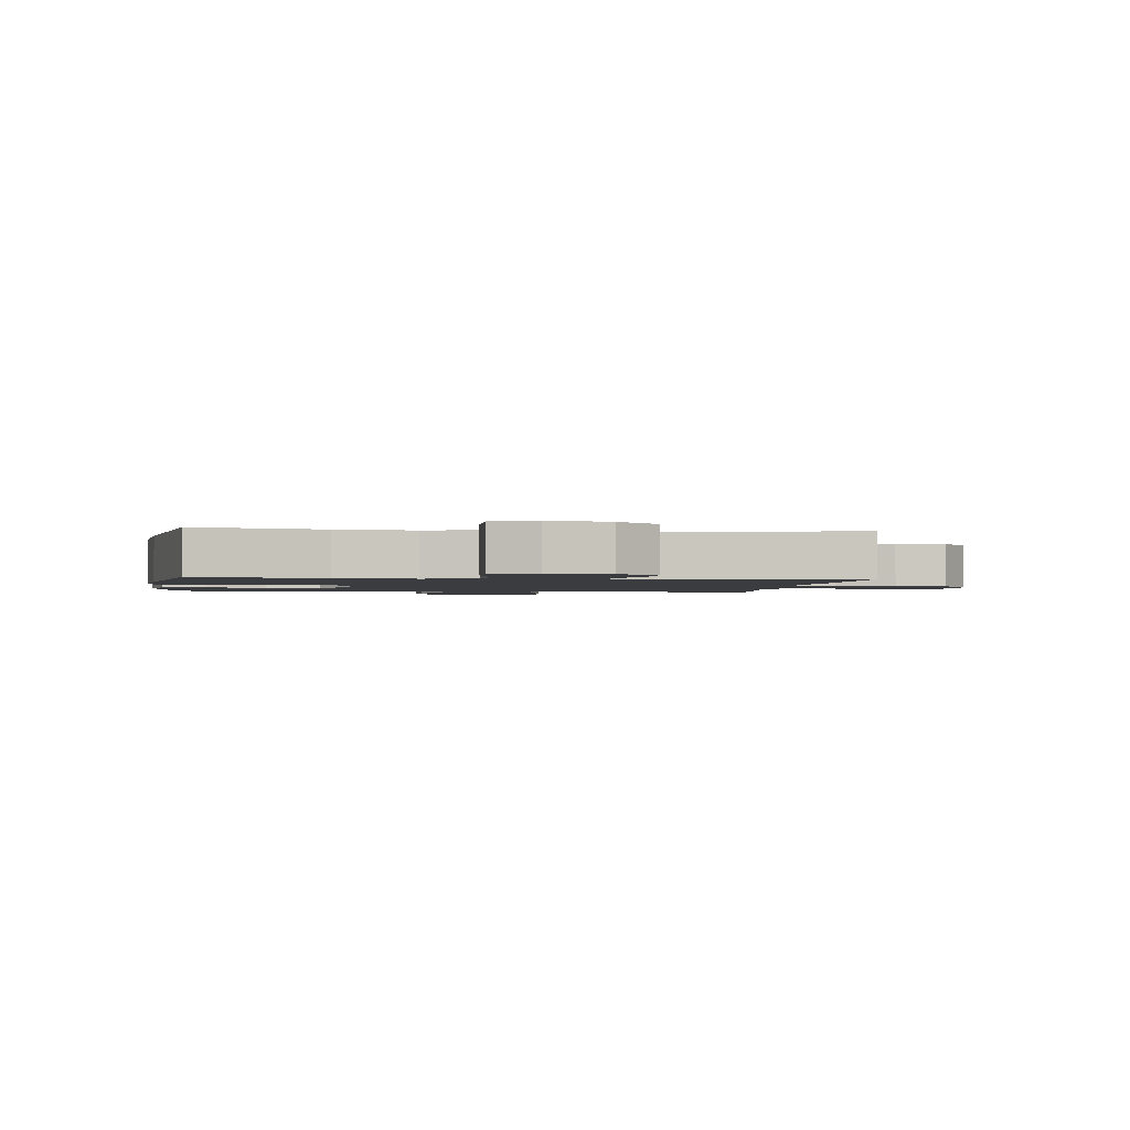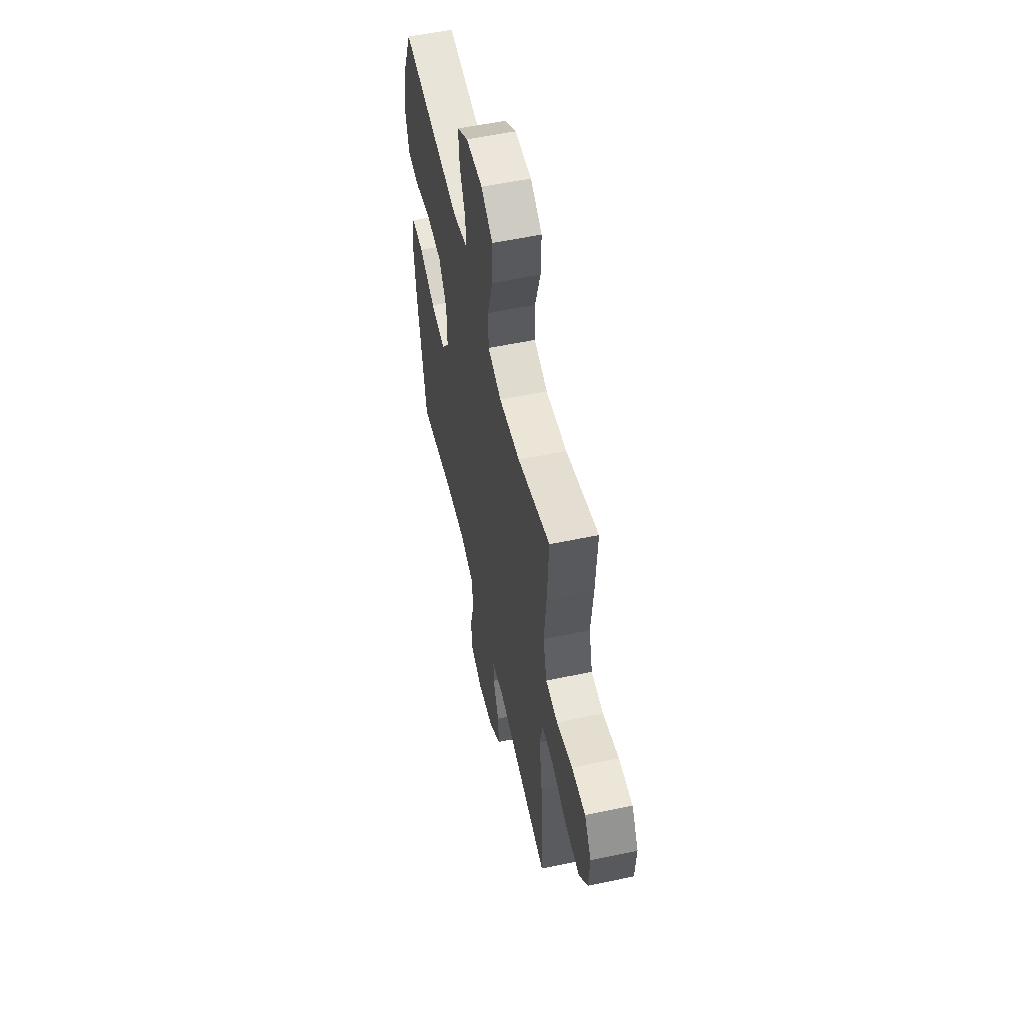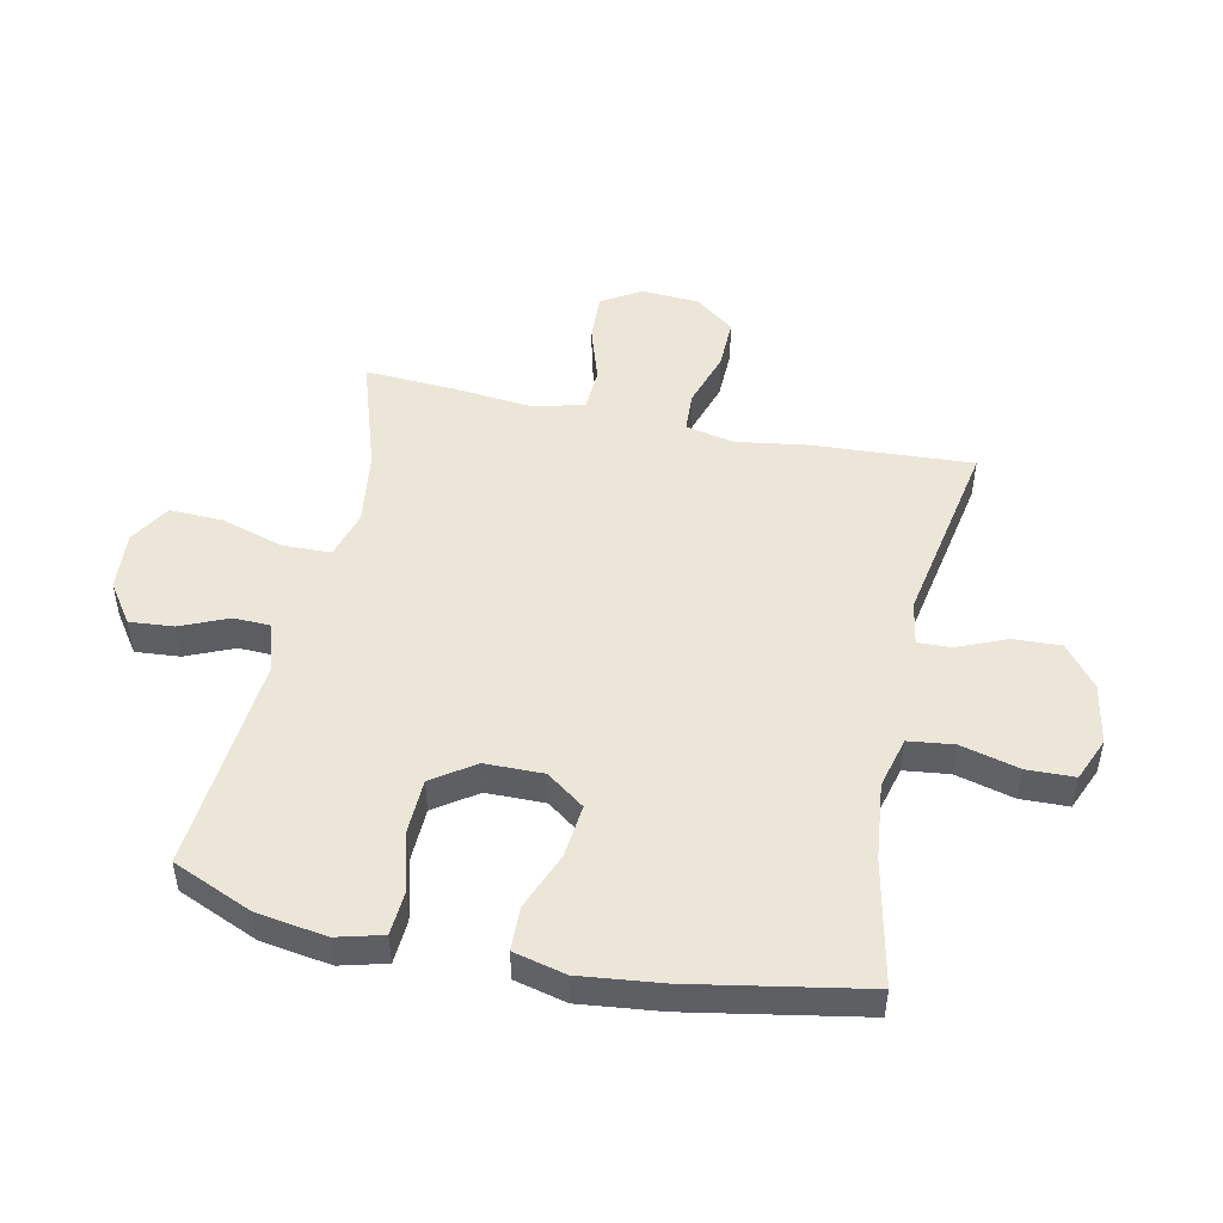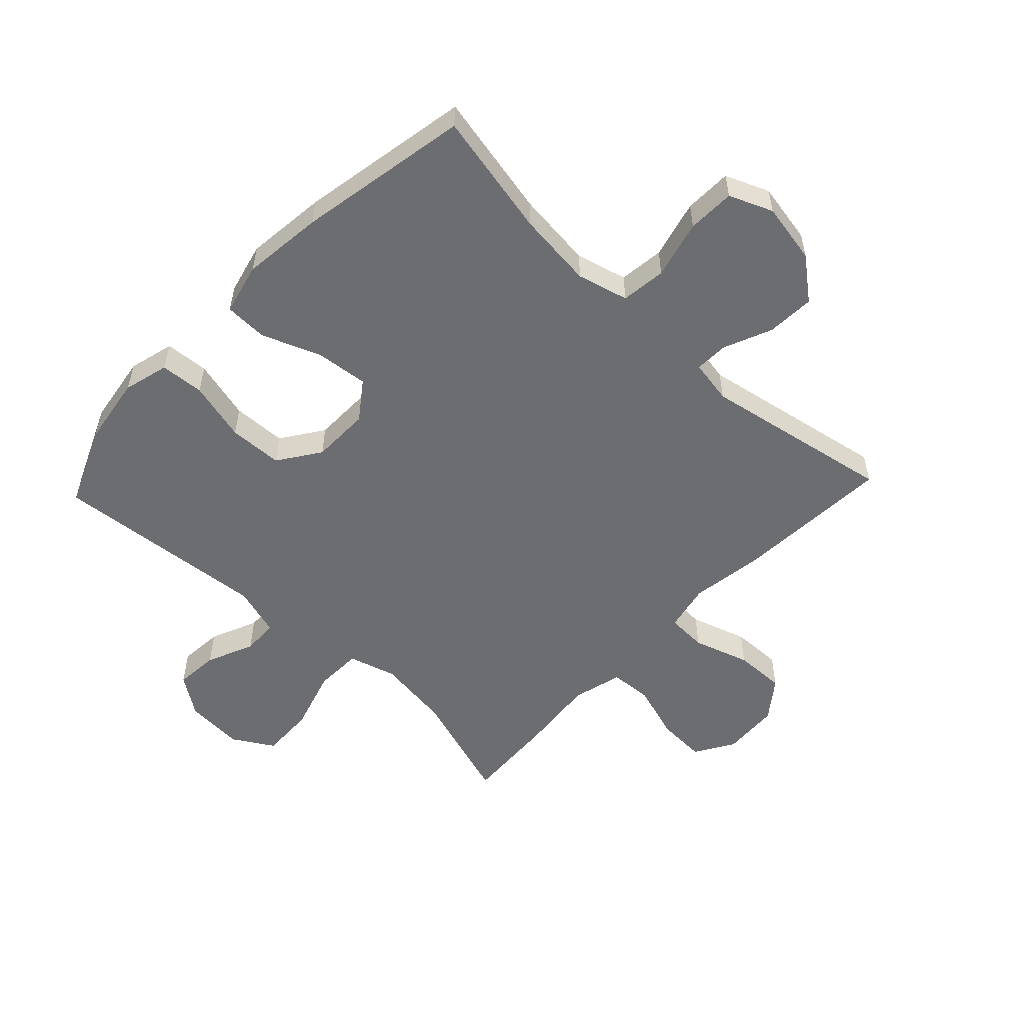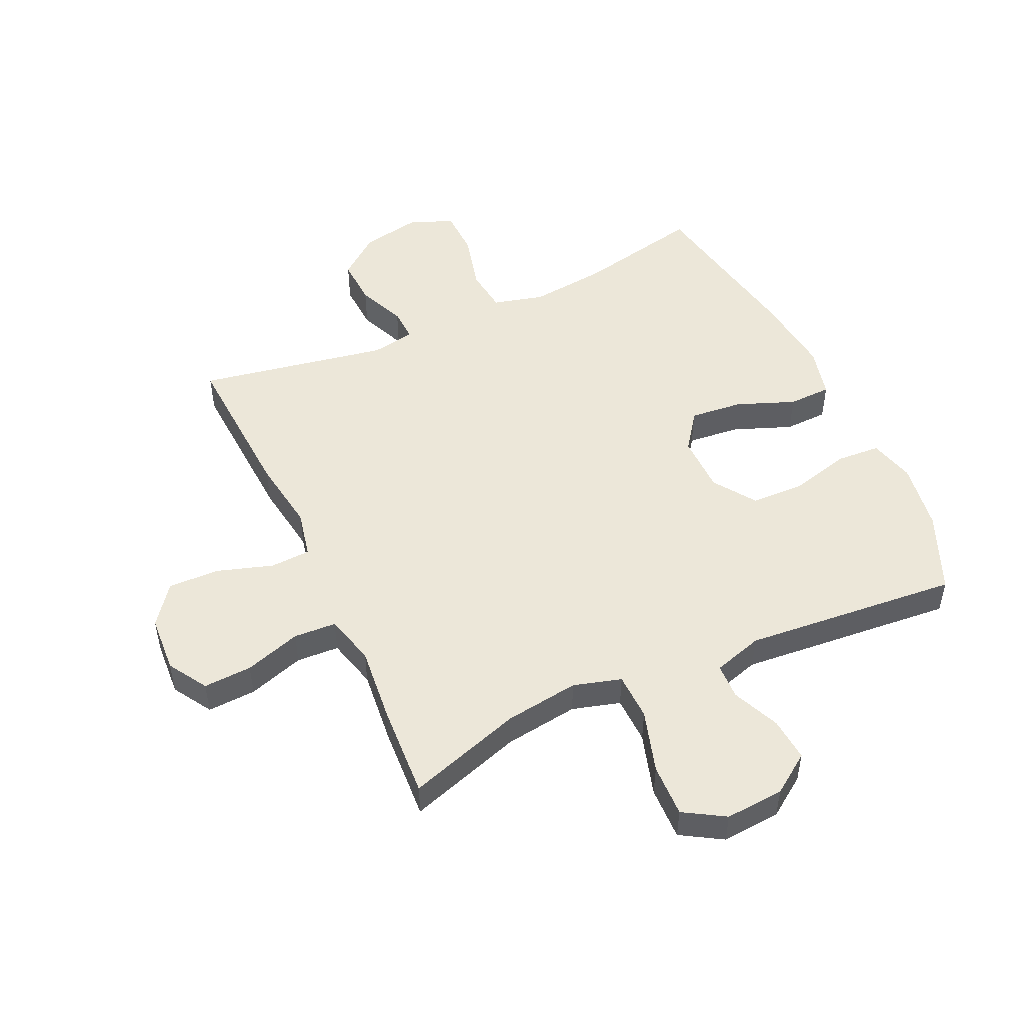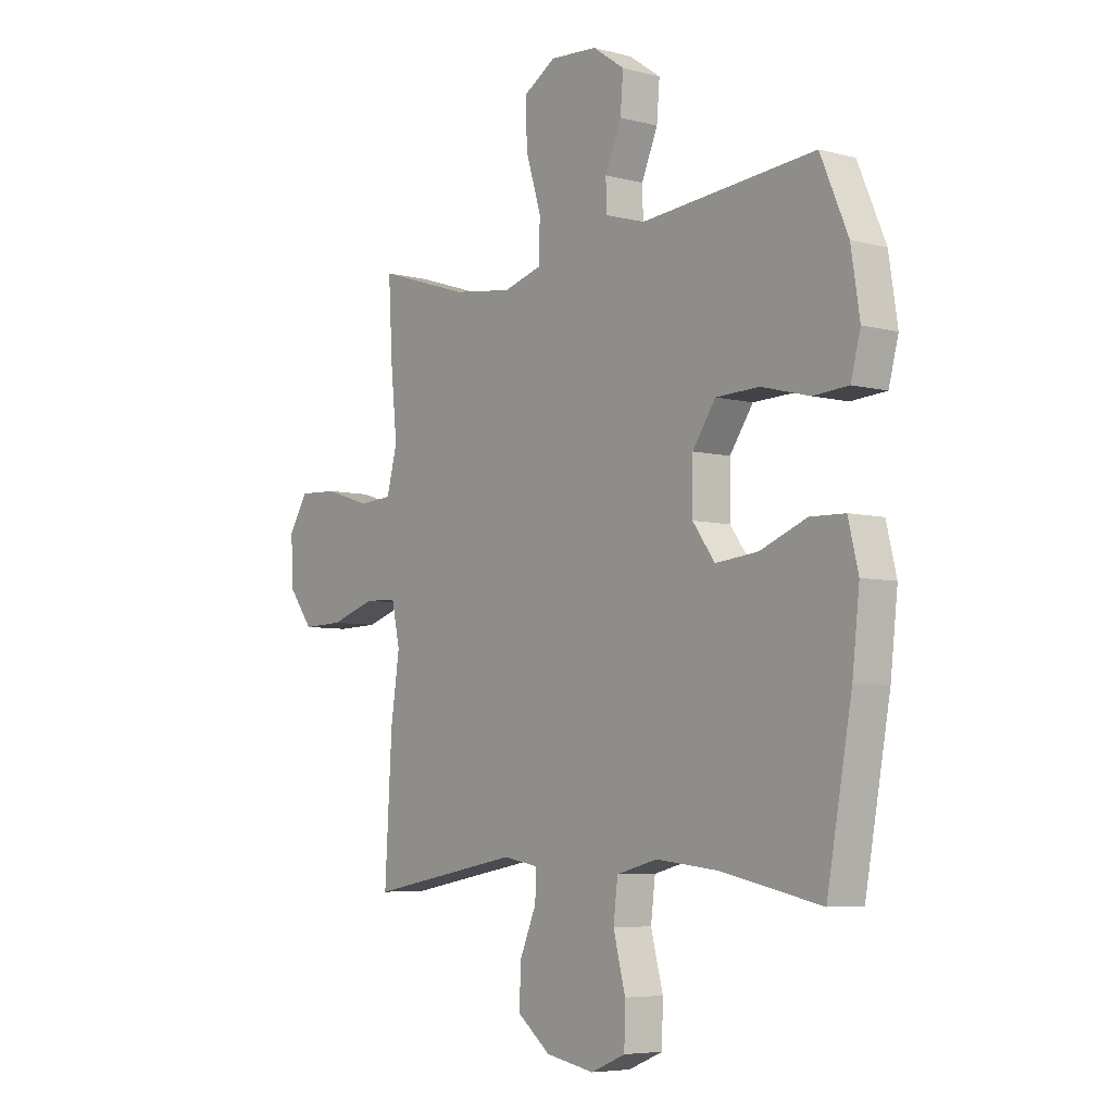
<metadata>
{"format":"obj","ext":"obj","renderer":"f3d","projection":"perspective","resolution":1024,"background":"white","views":[{"elev":-1.8,"azim":172.8,"up":"+Y"},{"elev":55.5,"azim":-102.5,"up":"+Z"},{"elev":49.0,"azim":102.0,"up":"+Y"},{"elev":-54.0,"azim":136.6,"up":"+Y"},{"elev":50.1,"azim":-24.8,"up":"+Y"},{"elev":-5.9,"azim":51.6,"up":"+Z"}]}
</metadata>
<code>
v 0.5 0.07 -0.5
v 0.291 0.07 -0.456
v 0.163 0.07 -0.442
v 0.078 0.07 -0.464
v 0.069 0.07 -0.539
v 0.094 0.07 -0.636
v 0.092 0.07 -0.715
v 0.02 0.07 -0.745
v -0.081 0.07 -0.726
v -0.15 0.07 -0.671
v -0.146 0.07 -0.591
v -0.112 0.07 -0.511
v -0.11 0.07 -0.455
v -0.183 0.07 -0.442
v -0.5 0.07 -0.5
v -0.485 0.07 -0.237
v -0.467 0.07 -0.115
v -0.484 0.07 -0.035
v -0.551 0.07 -0.032
v -0.645 0.07 -0.062
v -0.73 0.07 -0.064
v -0.78 0.07 0.002
v -0.786 0.07 0.098
v -0.746 0.07 0.163
v -0.665 0.07 0.159
v -0.571 0.07 0.129
v -0.5 0.07 0.133
v -0.478 0.07 0.217
v -0.491 0.07 0.345
v -0.5 0.07 0.5
v -0.308 0.07 0.438
v -0.184 0.07 0.421
v -0.104 0.07 0.444
v -0.102 0.07 0.523
v -0.134 0.07 0.628
v -0.137 0.07 0.717
v -0.069 0.07 0.758
v 0.029 0.07 0.751
v 0.095 0.07 0.705
v 0.089 0.07 0.632
v 0.055 0.07 0.553
v 0.057 0.07 0.493
v 0.14 0.07 0.468
v 0.5 0.07 0.5
v 0.557 0.07 0.367
v 0.575 0.07 0.251
v 0.555 0.07 0.175
v 0.482 0.07 0.17
v 0.382 0.07 0.196
v 0.292 0.07 0.193
v 0.244 0.07 0.123
v 0.243 0.07 0.026
v 0.289 0.07 -0.037
v 0.377 0.07 -0.028
v 0.474 0.07 0.01
v 0.546 0.07 0.008
v 0.567 0.07 -0.078
v 0.552 0.07 -0.213
v 0.5 0 -0.5
v 0.291 0 -0.456
v 0.163 0 -0.442
v 0.078 0 -0.464
v 0.069 0 -0.539
v 0.094 0 -0.636
v 0.092 0 -0.715
v 0.02 0 -0.745
v -0.081 0 -0.726
v -0.15 0 -0.671
v -0.146 0 -0.591
v -0.112 0 -0.511
v -0.11 0 -0.455
v -0.183 0 -0.442
v -0.5 0 -0.5
v -0.485 0 -0.237
v -0.467 0 -0.115
v -0.484 0 -0.035
v -0.551 0 -0.032
v -0.645 0 -0.062
v -0.73 0 -0.064
v -0.78 0 0.002
v -0.786 0 0.098
v -0.746 0 0.163
v -0.665 0 0.159
v -0.571 0 0.129
v -0.5 0 0.133
v -0.478 0 0.217
v -0.491 0 0.345
v -0.5 0 0.5
v -0.308 0 0.438
v -0.184 0 0.421
v -0.104 0 0.444
v -0.102 0 0.523
v -0.134 0 0.628
v -0.137 0 0.717
v -0.069 0 0.758
v 0.029 0 0.751
v 0.095 0 0.705
v 0.089 0 0.632
v 0.055 0 0.553
v 0.057 0 0.493
v 0.14 0 0.468
v 0.5 0 0.5
v 0.557 0 0.367
v 0.575 0 0.251
v 0.555 0 0.175
v 0.482 0 0.17
v 0.382 0 0.196
v 0.292 0 0.193
v 0.244 0 0.123
v 0.243 0 0.026
v 0.289 0 -0.037
v 0.377 0 -0.028
v 0.474 0 0.01
v 0.546 0 0.008
v 0.567 0 -0.078
v 0.552 0 -0.213
f 57 58 1 2
f 54 55 56 57
f 53 54 57 2
f 52 53 2 3
f 51 52 3 4
f 46 47 48 49
f 46 49 50
f 43 44 45 46
f 42 43 46 50
f 38 39 40 41
f 38 41 42
f 37 38 42
f 34 35 36 37
f 33 34 37 42
f 28 29 30 31
f 27 28 31 32
f 23 24 25 26
f 23 26 27
f 22 23 27
f 19 20 21 22
f 18 19 22 27
f 17 18 27 32
f 14 15 16 17
f 13 14 17 32
f 9 10 11 12
f 9 12 13
f 5 6 7 8
f 4 5 8 9
f 51 4 9 13
f 33 42 50 51
f 13 32 33 51
f 60 59 116 115
f 115 114 113 112
f 60 115 112 111
f 61 60 111 110
f 62 61 110 109
f 107 106 105 104
f 108 107 104
f 104 103 102 101
f 108 104 101 100
f 99 98 97 96
f 100 99 96
f 100 96 95
f 95 94 93 92
f 100 95 92 91
f 89 88 87 86
f 90 89 86 85
f 84 83 82 81
f 85 84 81
f 85 81 80
f 80 79 78 77
f 85 80 77 76
f 90 85 76 75
f 75 74 73 72
f 90 75 72 71
f 70 69 68 67
f 71 70 67
f 66 65 64 63
f 67 66 63 62
f 71 67 62 109
f 109 108 100 91
f 109 91 90 71
f 1 59 60 2
f 2 60 61 3
f 3 61 62 4
f 4 62 63 5
f 5 63 64 6
f 6 64 65 7
f 7 65 66 8
f 8 66 67 9
f 9 67 68 10
f 10 68 69 11
f 11 69 70 12
f 12 70 71 13
f 13 71 72 14
f 14 72 73 15
f 15 73 74 16
f 16 74 75 17
f 17 75 76 18
f 18 76 77 19
f 19 77 78 20
f 20 78 79 21
f 21 79 80 22
f 22 80 81 23
f 23 81 82 24
f 24 82 83 25
f 25 83 84 26
f 26 84 85 27
f 27 85 86 28
f 28 86 87 29
f 29 87 88 30
f 30 88 89 31
f 31 89 90 32
f 32 90 91 33
f 33 91 92 34
f 34 92 93 35
f 35 93 94 36
f 36 94 95 37
f 37 95 96 38
f 38 96 97 39
f 39 97 98 40
f 40 98 99 41
f 41 99 100 42
f 42 100 101 43
f 43 101 102 44
f 44 102 103 45
f 45 103 104 46
f 46 104 105 47
f 47 105 106 48
f 48 106 107 49
f 49 107 108 50
f 50 108 109 51
f 51 109 110 52
f 52 110 111 53
f 53 111 112 54
f 54 112 113 55
f 55 113 114 56
f 56 114 115 57
f 57 115 116 58
f 58 116 59 1

</code>
